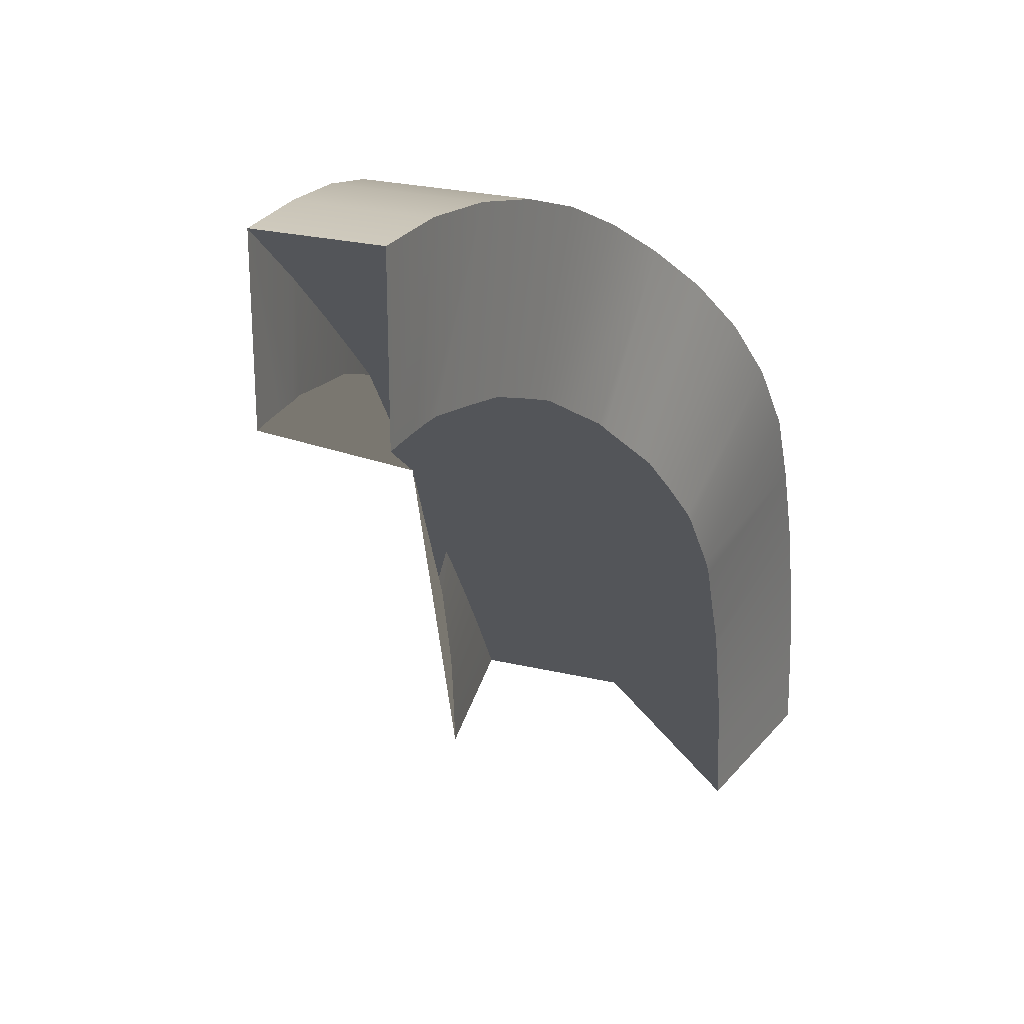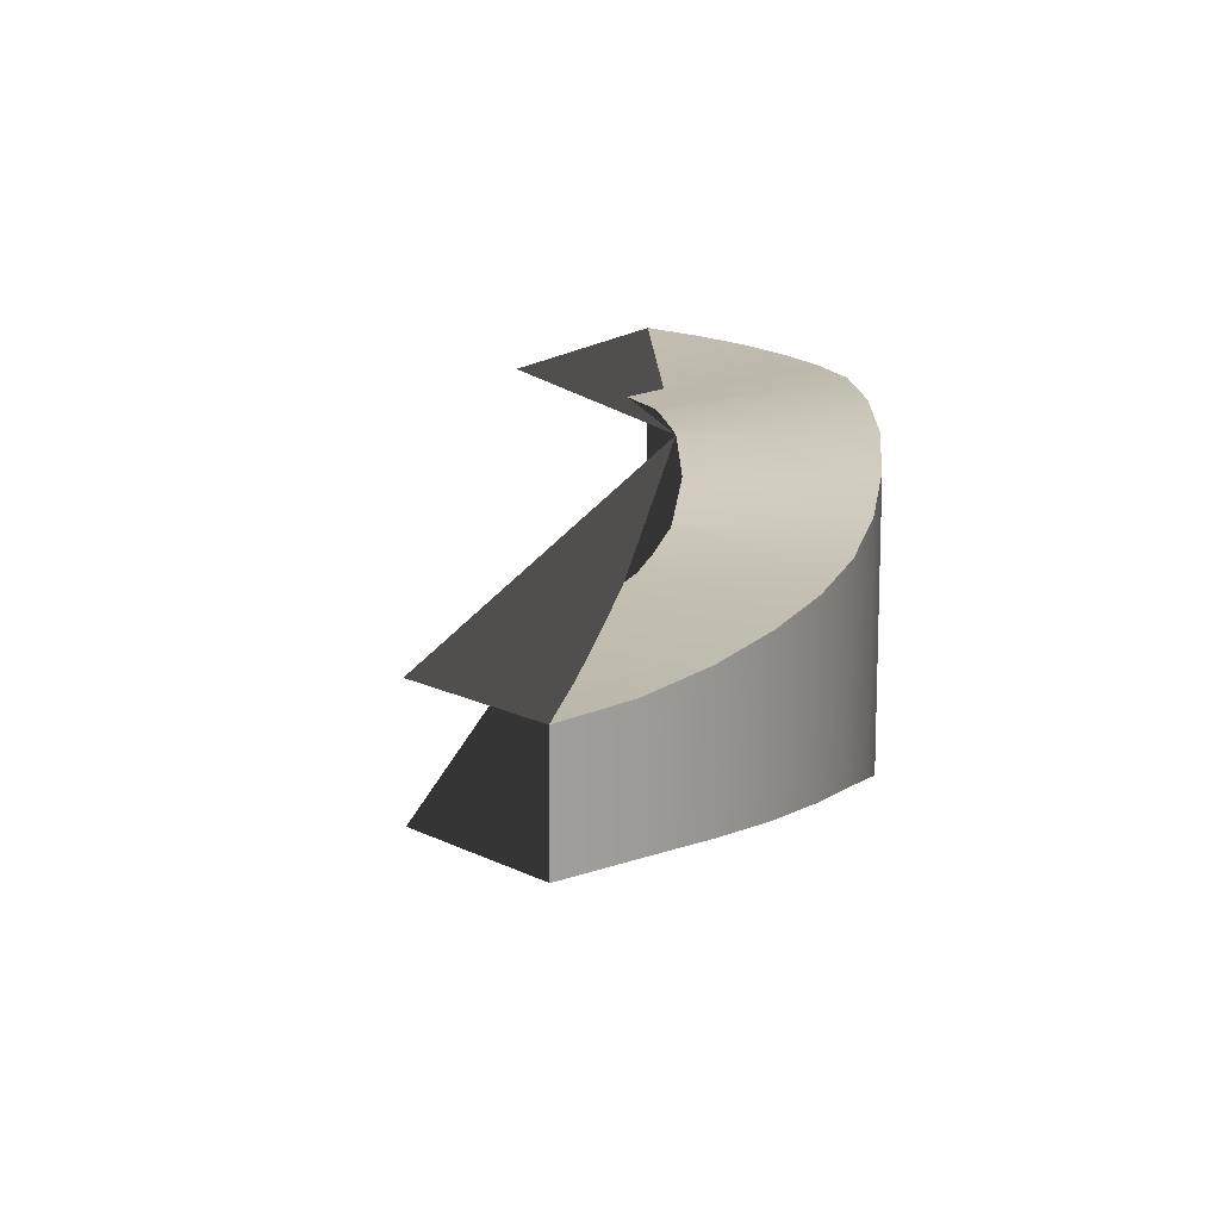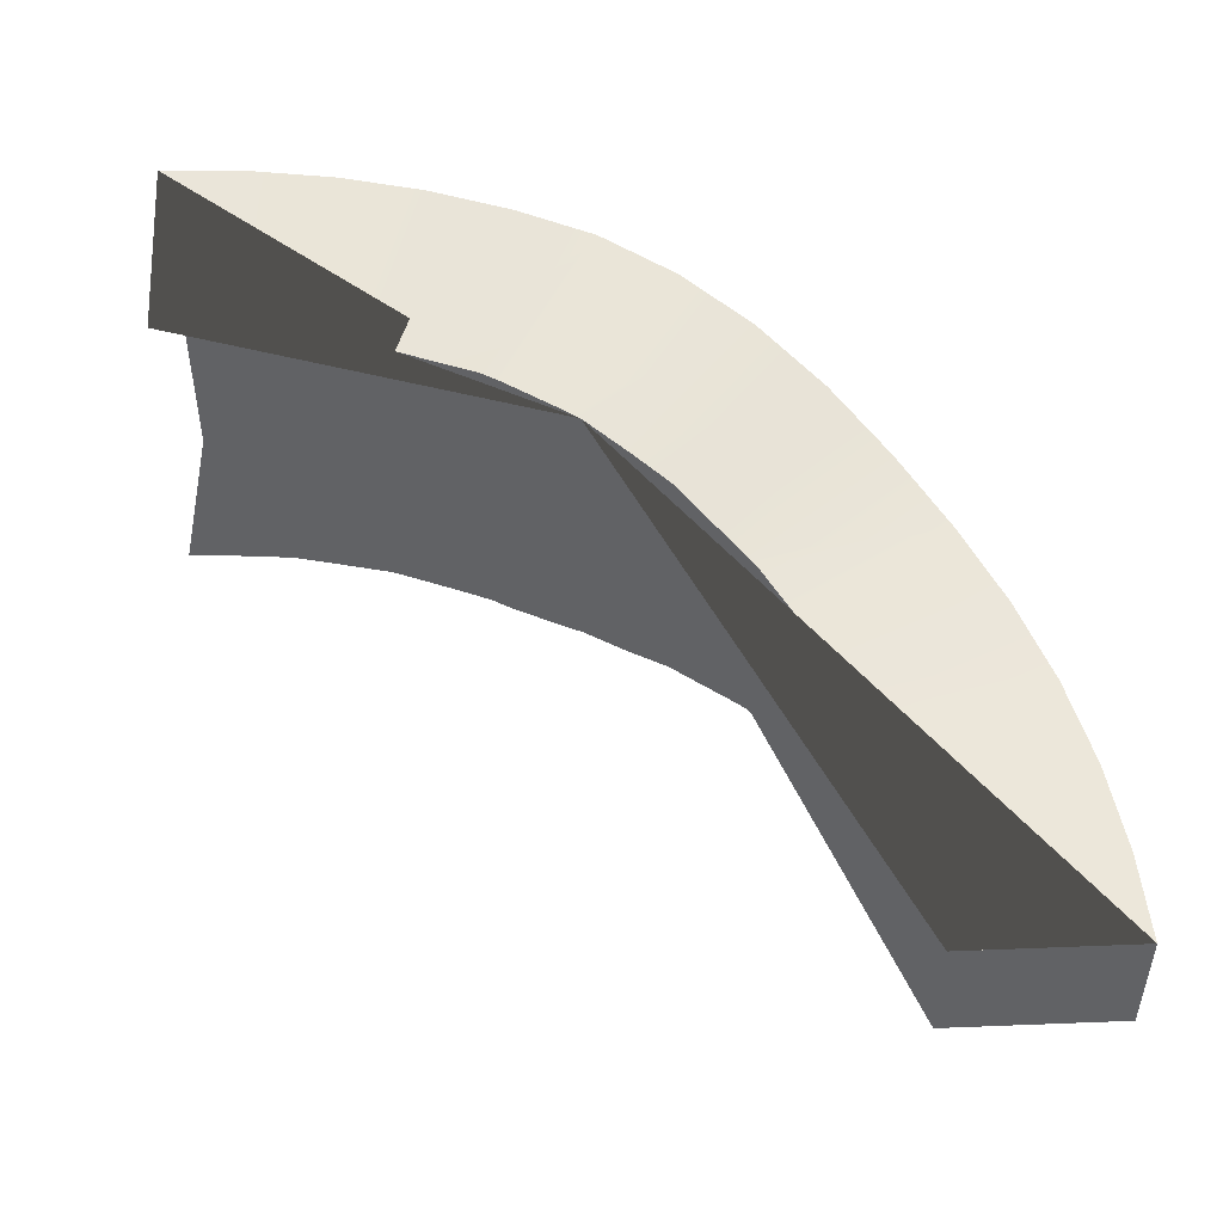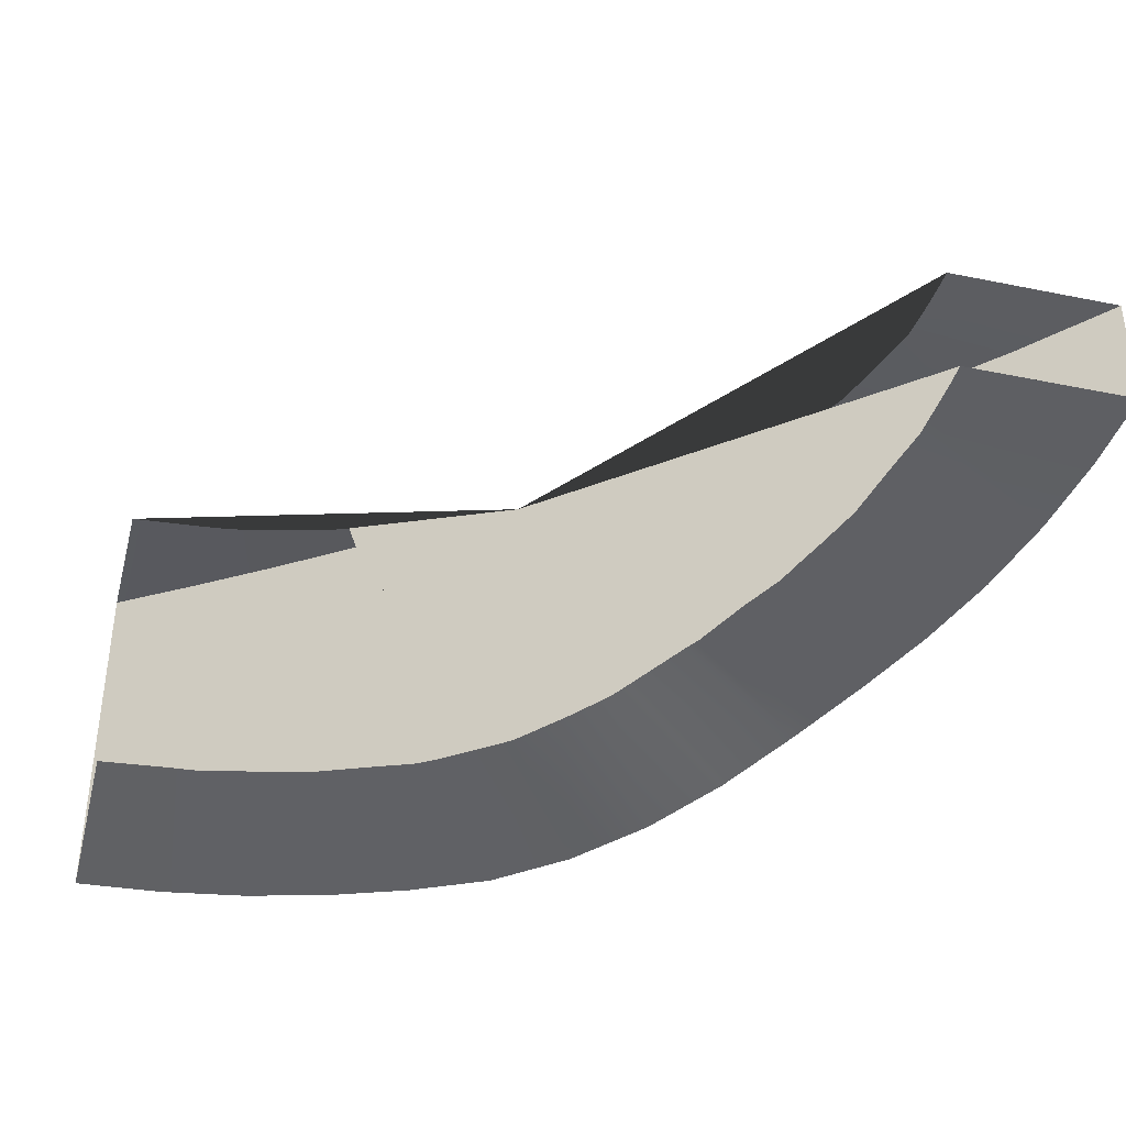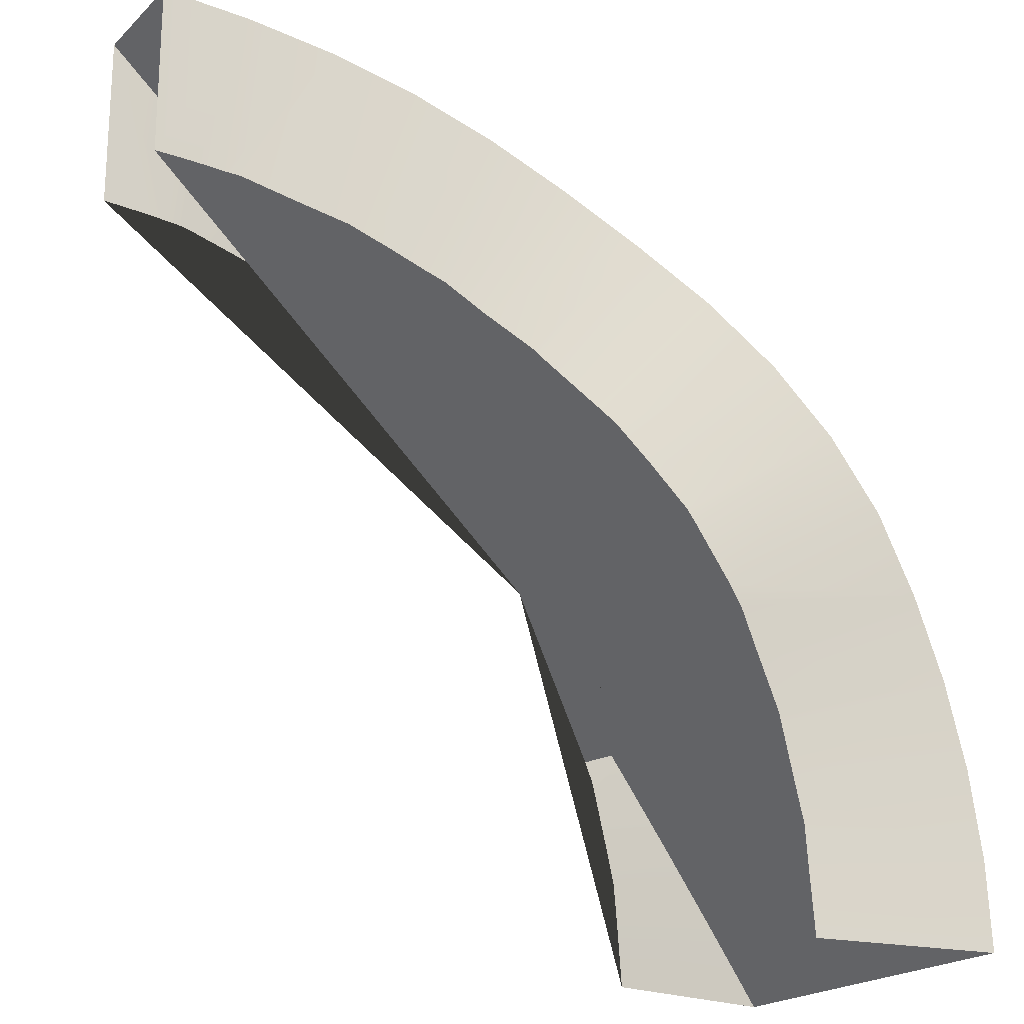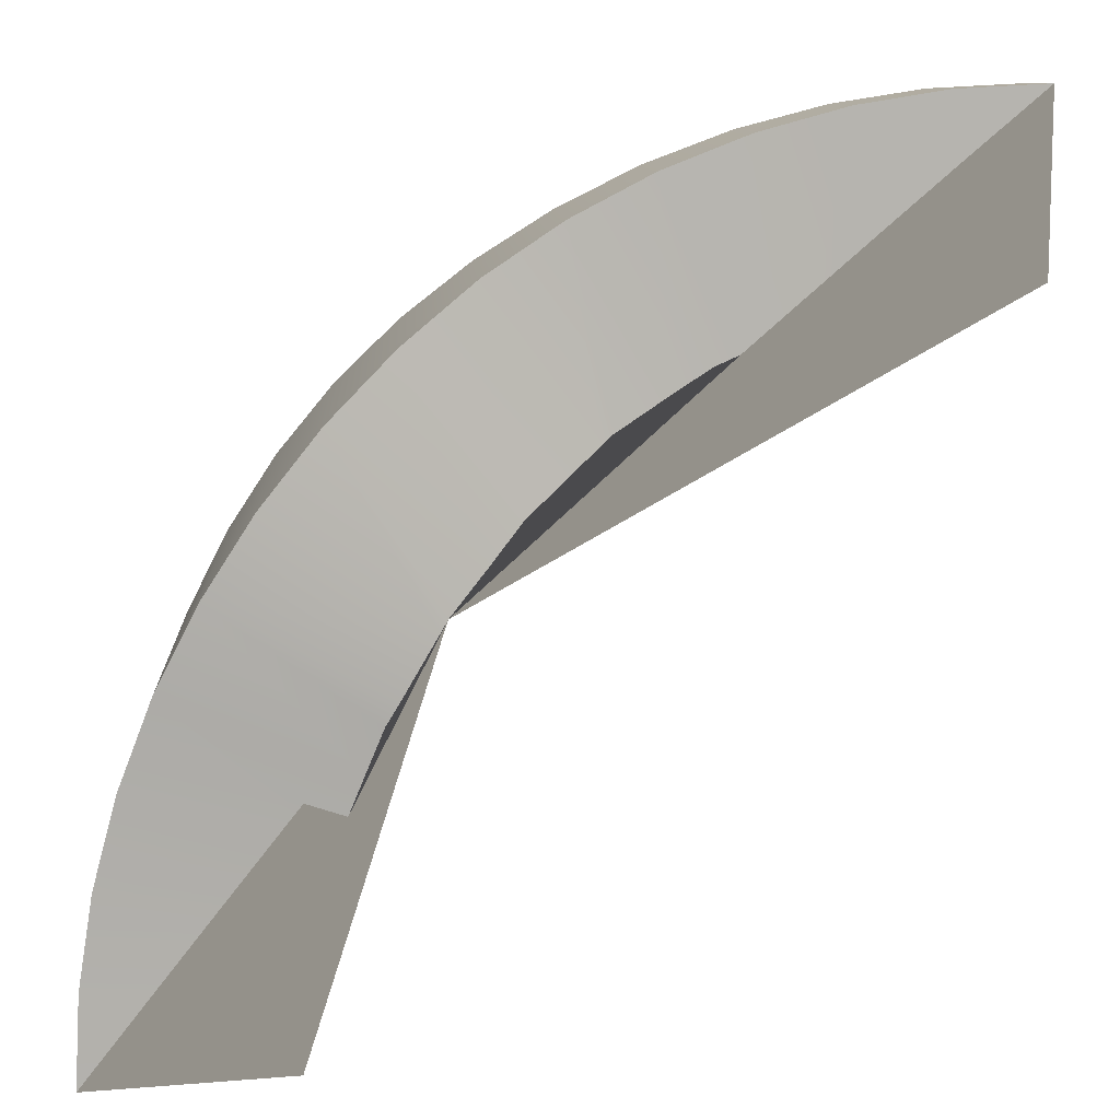
<metadata>
{"format":"obj","ext":"obj","renderer":"f3d","projection":"perspective","resolution":1024,"background":"white","views":[{"elev":25.6,"azim":110.8,"up":"+Y"},{"elev":13.3,"azim":139.1,"up":"+Z"},{"elev":49.3,"azim":87.5,"up":"+Z"},{"elev":-38.9,"azim":75.7,"up":"+Z"},{"elev":-20.5,"azim":148.0,"up":"+Y"},{"elev":10.1,"azim":-3.2,"up":"+Y"}]}
</metadata>
<code>
g default
v -0.5878 0.809 -0.139
v -0.6691 0.7431 -0.1672
v -0.6691 0.7431 -0.1108
v -0.5878 0.809 -0.09232
v -0.7431 0.6691 0.1279
v -0.809 0.5878 0.1405
v -0.809 0.5878 0.2115
v -0.7431 0.6691 0.1929
v -0.6691 0.7431 0
v -0.7431 0.6691 0
v -0.7431 0.6691 0.06393
v -0.6691 0.7431 0.05538
v -0.6302 0.4579 0.18
v -0.5805 0.5227 0.1657
v -0.6218 0.4722 0.1774
v -0.3961 0.6861 -0.1075
v -0.4646 0.6395 -0.1243
v -0.453 0.6499 -0.1213
v -0 1 -0.04599
v -0 1 -0.023
v -0 1 0
v -0 1 0.023
v -0 1 0.04599
v -0 1 0.06899
v -0 0.7979 0.06899
v -0.7737 -0 0.1872
v -1 -0 0.2218
v -1 -0 0.1477
v -1 -0 0.07388
v -1 -0 0
v -1 -0 -0.07388
v -1 -0 -0.1477
v -1 -0 -0.2218
v -0.7737 -0 -0.1872
v -0 0.7979 -0.06899
v -0 1 -0.06899
v -0.6691 0.7431 -0.05538
v -0.5878 0.809 -0.0462
v -0.6691 0.7431 0.1108
v -0.526 0.5842 0.1462
v -0.4646 0.6395 0.1243
v -0.5878 0.809 0
v -0.5439 0.568 0.1522
v -0.6691 0.7431 0.1672
v -0.3235 0.7265 -0.09628
v -0.3488 0.7158 -0.1001
v -0.5878 0.809 0.0462
v -0.5 0.866 -0.1176
v -0.5 0.866 -0.07841
v -0.5878 0.809 0.09232
v -0.5 0.866 -0.03927
v -0.2464 0.7582 -0.08701
v -0.2803 0.7448 -0.09108
v -0.3961 0.6861 0.1075
v -0.453 0.6499 0.1213
v -0.5 0.866 0
v -0.5878 0.809 0.139
v -0.5 0.866 0.03927
v -0.1656 0.7791 -0.0783
v -0.2317 0.764 -0.0854
v -0.4067 0.9135 -0.1033
v -0.4067 0.9135 -0.06899
v -0.5 0.866 0.07841
v -0.3235 0.7265 0.09628
v -0.3488 0.7158 0.1001
v -0.4067 0.9135 -0.03452
v -0.5 0.866 0.1176
v -0.4067 0.9135 0
v -0.2464 0.7582 0.08701
v -0.2803 0.7448 0.09108
v -0.4067 0.9135 0.03452
v -0.4067 0.9135 0.06899
v -0.309 0.9511 -0.09159
v -0.309 0.9511 -0.06117
v -0.1656 0.7791 0.0783
v -0.2317 0.764 0.0854
v -0.309 0.9511 -0.03058
v -0.4067 0.9135 0.1033
v -0.309 0.9511 0
v -0.309 0.9511 0.03058
v -0.309 0.9511 0.06117
v -0.2079 0.9781 -0.08068
v -0.2079 0.9781 -0.05379
v -0.309 0.9511 0.09159
v -0.2079 0.9781 -0.0269
v -0.2079 0.9781 0
v -0.2079 0.9781 0.0269
v -0.08352 0.7946 -0.07157
v -0.1021 0.7934 -0.07308
v -0.1004 0.7936 -0.07294
v -0.2079 0.9781 0.05379
v -0.1045 0.9945 -0.07222
v -0.1045 0.9945 -0.04815
v -0.2079 0.9781 0.08068
v -0.1045 0.9945 -0.02407
v -0.1045 0.9945 0
v -0.05128 0.7965 -0.07057
v -0.02264 0.7976 -0.06969
v -0.1045 0.9945 0.02407
v -0.1045 0.9945 0.04815
v -0.1045 0.9945 0.07222
v -0.08352 0.7946 0.07157
v -0.1004 0.7936 0.07294
v -0.1021 0.7934 0.07308
v -0.02264 0.7976 0.06969
v -0.05128 0.7965 0.07057
v -0.6719 0.3879 0.1875
v -0.526 0.5842 -0.1462
v -0.7431 0.6691 -0.06393
v -0.809 0.5878 0.07025
v -0.866 0.5 0.2218
v -0.7431 0.6691 -0.1279
v -0.7068 0.3147 0.1872
v -0.686 0.3647 0.1878
v -0.866 0.5 0.1477
v -0.809 0.5878 0
v -0.7554 0.1606 0.187
v -0.7365 0.2393 0.1873
v -0.5805 0.5227 -0.1657
v -0.5439 0.568 -0.1522
v -0.7431 0.6691 -0.1929
v -0.6302 0.4579 -0.18
v -0.6719 0.3879 -0.1875
v -0.809 0.5878 -0.07025
v -0.866 0.5 0.07382
v -0.7343 0.2482 0.1875
v -0.6218 0.4722 -0.1774
v -0.809 0.5878 -0.1405
v -0.9135 0.4067 0.1477
v -0.9135 0.4067 0.2218
v -0.866 0.5 0
v -0.7365 0.2393 -0.1873
v -0.7554 0.1606 -0.187
v -0.809 0.5878 -0.2115
v -0.7674 0.08066 0.1869
v -0.7638 0.1257 0.1874
v -0.9135 0.4067 0.07388
v -0.866 0.5 -0.07382
v -0.9511 0.309 0.1477
v -0.9511 0.309 0.2218
v -0.9135 0.4067 0
v -0.7737 0 0.1872
v -0.866 0.5 -0.1477
v -0.7068 0.3147 -0.1872
v -0.686 0.3647 -0.1878
v -0.9781 0.2079 0.2218
v -0.866 0.5 -0.2218
v -0.9511 0.309 0.07388
v -0.9135 0.4067 -0.07388
v -0.7343 0.2482 -0.1875
v -0.9781 0.2079 0.1477
v -0.9511 0.309 0
v -0.9135 0.4067 -0.1477
v -0.9781 0.2079 0.07388
v -0.9511 0.309 -0.07388
v -0.9135 0.4067 -0.2218
v -0.7674 0.08066 -0.1869
v -0.7638 0.1257 -0.1874
v -0.9945 0.1045 0.1477
v -0.9945 0.1045 0.2218
v -0.9781 0.2079 0
v -0.9511 0.309 -0.1477
v -0.7737 0 -0.1872
v -0.9945 0.1045 0.07388
v -0.9781 0.2079 -0.07388
v -0.9511 0.309 -0.2218
v -0.9945 0.1045 0
v -0.9781 0.2079 -0.1477
v -0.9781 0.2079 -0.2218
v -0.9945 0.1045 -0.07388
v -0.9945 0.1045 -0.1477
v -0.9945 0.1045 -0.2218
g polySurface1
f 1 2 3 4
f 5 6 7 8
f 9 10 11 12
f 4 3 37 38
f 8 7 13 15 14
f 12 11 5 39
f 38 37 9 42
f 39 5 8 44
f 42 9 12 47
f 48 1 4 49
f 1 48 16 18 17
f 47 12 39 50
f 49 4 38 51
f 44 8 14 43 40
f 51 38 42 56
f 50 39 44 57
f 41 57 44 40
f 56 42 47 58
f 61 48 49 62
f 58 47 50 63
f 62 49 51 66
f 63 50 57 67
f 66 51 56 68
f 48 61 45 46 16
f 68 56 58 71
f 71 58 63 72
f 73 61 62 74
f 74 62 66 77
f 72 63 67 78
f 77 66 68 79
f 67 57 41 55 54
f 79 68 71 80
f 80 71 72 81
f 82 73 74 83
f 61 73 52 53 45
f 81 72 78 84
f 83 74 77 85
f 85 77 79 86
f 86 79 80 87
f 87 80 81 91
f 92 82 83 93
f 78 67 54 65 64
f 91 81 84 94
f 93 83 85 95
f 95 85 86 96
f 73 82 59 60 52
f 96 86 87 99
f 99 87 91 100
f 36 92 93 19
f 100 91 94 101
f 19 93 95 20
f 20 95 96 21
f 84 78 64 70 69
f 21 96 99 22
f 22 99 100 23
f 23 100 101 24
f 94 84 69 76 75
f 82 92 88 90 89 59
f 92 36 35 98 97 88
f 101 94 75 104 103 102
f 24 101 102 106 105 25
f 108 2 1 17
f 37 109 10 9
f 11 110 6 5
f 13 7 111 107
f 3 112 109 37
f 6 115 111 7
f 10 116 110 11
f 2 121 112 3
f 109 124 116 10
f 110 125 115 6
f 112 128 124 109
f 121 2 108 120 119
f 115 129 130 111
f 116 131 125 110
f 111 130 113 114 107
f 121 134 128 112
f 125 137 129 115
f 124 138 131 116
f 129 139 140 130
f 131 141 137 125
f 128 143 138 124
f 118 140 146 117
f 123 147 134 122
f 137 148 139 129
f 138 149 141 131
f 134 147 143 128
f 130 140 118 126 113
f 134 121 119 127 122
f 139 151 146 140
f 141 152 148 137
f 143 153 149 138
f 148 154 151 139
f 149 155 152 141
f 147 156 153 143
f 151 159 160 146
f 152 161 154 148
f 153 162 155 149
f 154 164 159 151
f 155 165 161 152
f 156 166 162 153
f 159 28 27 160
f 161 167 164 154
f 146 160 135 136 117
f 162 168 165 155
f 133 169 166 132
f 164 29 28 159
f 165 170 167 161
f 166 169 168 162
f 156 147 123 145 144
f 167 30 29 164
f 168 171 170 165
f 160 27 26 142 135
f 170 31 30 167
f 169 172 171 168
f 171 32 31 170
f 166 156 144 150 132
f 172 33 32 171
f 172 169 133 158 157
f 33 172 157 163 34
f 15 13 107 114 113 126 118 117 136 135 142 26 27 28 29 30 31 32 33 34 163 157 158 133 132 150 144 145 123 122 127 119 120 108 17 18 16 46 45 53 52 60 59 89 90 88 97 98 35 36 19 20 21 22 23 24 25 105 106 102 103 104 75 76 69 70 64 65 54 55 41 40 43 14

</code>
